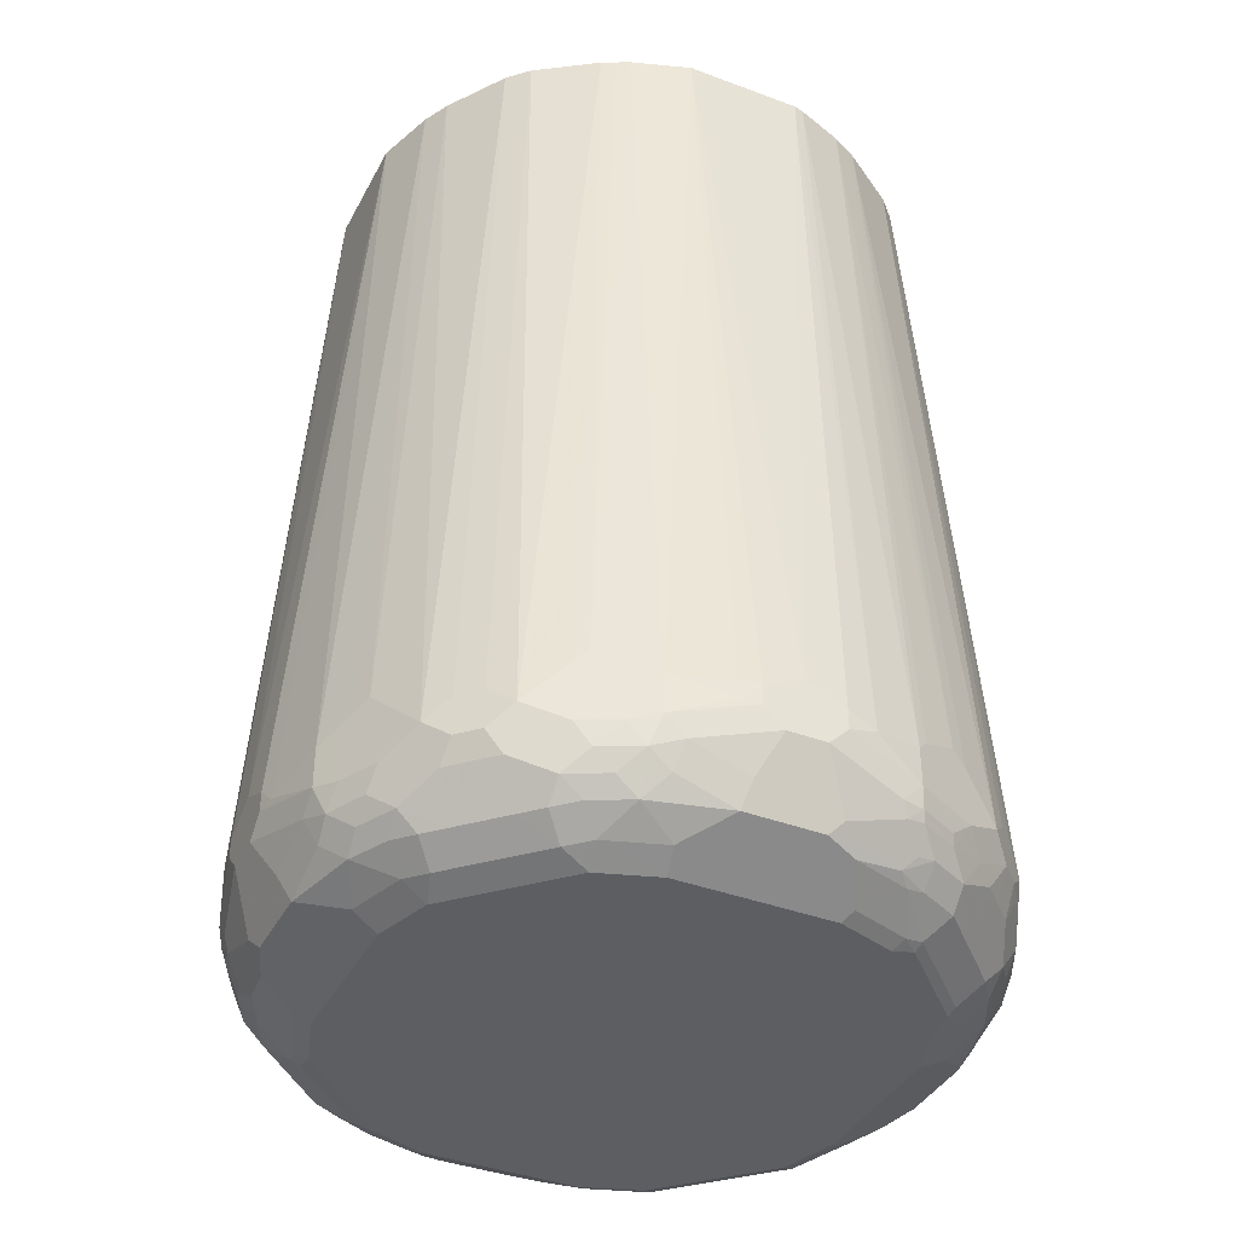
<metadata>
{"format":"obj","ext":"obj","renderer":"f3d","projection":"perspective","resolution":1024,"background":"white","views":[{"elev":-38.8,"azim":-115.3,"up":"+Z"}]}
</metadata>
<code>
v -0.3702 0.02051 -0.8433
v -0.3702 -0.02051 -0.8433
v -0.3702 0.0411 -0.8228
v -0.3497 0.1028 -0.8638
v -0.3497 0.0411 -0.8844
v -0.336 0.04798 -0.9118
v -0.3497 -0.1028 -0.8638
v -0.3702 -0.0411 -0.8228
v -0.336 -0.03421 -0.9118
v -0.3497 -0.0411 -0.8844
v -0.3497 0.1234 -0.8433
v -0.3702 0.0411 -0.8022
v -0.3668 0.05828 -0.8193
v -0.3394 0.1337 -0.8742
v -0.336 0.1097 -0.8913
v -0.3154 0.1303 -0.9118
v -0.2948 0.08908 -0.9324
v -0.2674 0.08227 -0.9462
v -0.3445 -0.126 -0.8638
v -0.3497 -0.1234 -0.8433
v -0.3428 -0.1097 -0.8776
v -0.3651 -0.07198 -0.8124
v -0.3702 -0.0411 -0.8022
v -0.2674 -0.08227 -0.9462
v -0.3085 -0.06168 -0.9256
v -0.3222 -0.0685 -0.9187
v -0.3154 -0.1166 -0.9118
v -0.3428 -0.04798 -0.8982
v -0.336 0.1508 -0.8502
v -0.3497 0.1234 -0.8022
v -0.3651 0.06168 -0.7996
v -0.3702 -0 -0.7816
v -0.3085 0.06168 0.05053
v -0.3188 0.1748 -0.8742
v -0.3188 0.1542 -0.8947
v -0.2948 0.1714 -0.9118
v -0.2708 0.1679 -0.929
v -0.2742 0.1508 -0.9324
v -0.2468 0.144 -0.9462
v -0.3394 -0.1285 -0.8742
v -0.3188 -0.1697 -0.8742
v -0.3239 -0.1671 -0.8638
v -0.336 -0.1508 -0.8433
v -0.3497 -0.1234 -0.8022
v -0.3222 -0.1303 -0.8982
v -0.3062 -0.07227 0.05053
v -0.3085 -0.06168 0.05053
v -0.2468 -0.144 -0.9462
v -0.2605 -0.1508 -0.9393
v -0.2811 -0.08908 -0.9393
v -0.3017 -0.1303 -0.9187
v -0.2982 -0.1491 -0.9153
v -0.3188 -0.1491 -0.8947
v -0.2948 0.2331 -0.8296
v -0.3154 0.1919 -0.8502
v -0.336 0.1508 -0.809
v -0.3291 0.1645 -0.7816
v -0.2879 0.1234 0.05053
v -0.2776 0.2365 -0.8742
v -0.2982 0.1953 -0.8947
v -0.2776 0.1953 -0.9153
v -0.2571 0.1748 -0.9358
v -0.144 0.2468 -0.9462
v -0.2948 -0.2125 -0.8638
v -0.3154 -0.1919 -0.8433
v -0.2982 -0.1902 -0.8947
v -0.2948 -0.2331 -0.8228
v -0.336 -0.1508 -0.8022
v -0.3445 -0.1337 -0.7918
v -0.2879 -0.1234 0.05053
v -0.144 -0.2468 -0.9462
v -0.1851 -0.2288 -0.941
v -0.2468 -0.1671 -0.941
v -0.2571 -0.1697 -0.9358
v -0.2776 -0.1902 -0.9153
v -0.2742 0.2536 -0.809
v -0.2331 0.2948 -0.8296
v -0.2742 0.2536 -0.8502
v -0.3154 0.1919 -0.7884
v -0.2742 0.1508 0.05053
v -0.2331 0.2125 0.05053
v -0.3222 0.1782 -0.7748
v -0.2811 0.1371 0.05053
v -0.2571 0.2571 -0.8742
v -0.2571 0.2159 -0.9153
v -0.1748 0.2571 -0.9358
v -0.08227 0.2674 -0.9462
v -0.1508 0.2742 -0.9324
v -0.2776 -0.2314 -0.8742
v -0.2742 -0.2536 -0.8433
v -0.2571 -0.2108 -0.9153
v -0.2571 -0.252 -0.8742
v -0.3154 -0.1919 -0.7816
v -0.2331 -0.2948 -0.8228
v -0.2742 -0.2536 -0.8022
v -0.2331 -0.2125 0.05053
v -0.2742 -0.1508 0.05053
v -0.3239 -0.1748 -0.7713
v -0.2848 -0.1297 0.05053
v -0.1645 -0.2493 -0.941
v -0.08227 -0.2674 -0.9462
v -0.144 -0.2742 -0.9324
v -0.1748 -0.252 -0.9358
v -0.2536 0.2742 -0.809
v -0.1919 0.3154 -0.7884
v -0.1508 0.336 -0.809
v -0.1508 0.336 -0.8502
v -0.1919 0.3154 -0.8502
v -0.1748 0.3188 -0.8742
v -0.2365 0.2776 -0.8742
v -0.2536 0.2742 -0.8502
v -0.2125 0.2331 0.05053
v -0.1508 0.2742 0.05053
v -0.1953 0.2982 -0.8947
v -0.2159 0.2571 -0.9153
v -0.1679 0.2708 -0.929
v -0.1953 0.2776 -0.9153
v 0.08227 0.2674 -0.9462
v -0.08908 0.2948 -0.9324
v -0.04798 0.336 -0.9118
v -0.1303 0.3154 -0.9118
v -0.2536 -0.2742 -0.8433
v -0.1953 -0.2725 -0.9153
v -0.2365 -0.2725 -0.8742
v -0.2262 -0.2957 -0.8433
v -0.2159 -0.3033 -0.833
v -0.1748 -0.3239 -0.8536
v -0.1508 -0.336 -0.8433
v -0.1508 -0.336 -0.8022
v -0.1919 -0.3154 -0.7816
v -0.1508 -0.2742 0.05053
v -0.1925 -0.2466 0.05053
v -0.2125 -0.2331 0.05053
v -0.2536 -0.2742 -0.8022
v -0.278 -0.1434 0.05053
v 0.08227 -0.2674 -0.9462
v -0.0411 -0.336 -0.9118
v -0.06168 -0.3085 -0.9256
v -0.08227 -0.2948 -0.9324
v -0.1234 -0.3154 -0.9118
v -0.1645 -0.2948 -0.9118
v -0.1782 0.3222 -0.7748
v -0.1645 0.3291 -0.7816
v -0.1234 0.3497 -0.8022
v -0.1234 0.3497 -0.8433
v -0.1337 0.3394 -0.8742
v -0.1542 0.3188 -0.8947
v -0.1371 0.2811 0.05053
v -0.1714 0.2948 -0.9118
v 0.03421 0.336 -0.9118
v 0.06168 0.3085 -0.9256
v 0.08908 0.2811 -0.9393
v 0.1508 0.2605 -0.9393
v 0.144 0.2468 -0.9462
v -0.1097 0.336 -0.8913
v -0.0411 0.3497 -0.8844
v -0.02051 0.3702 -0.8433
v -0.2365 -0.2828 -0.8536
v -0.1953 -0.2931 -0.8947
v -0.1851 -0.3162 -0.8638
v -0.1337 -0.3445 -0.8536
v -0.1234 -0.3497 -0.8433
v -0.1234 -0.3497 -0.8022
v -0.1645 -0.3291 -0.7816
v -0.1308 -0.2842 0.05053
v 0.144 -0.2468 -0.9462
v 0.1542 -0.2571 -0.941
v 0.09256 -0.2776 -0.941
v 0.07198 -0.3188 -0.9204
v 0.06168 -0.3085 -0.9256
v 0.0411 -0.336 -0.9118
v -0.05139 -0.3445 -0.8947
v -0.06168 -0.3368 -0.905
v -0.07198 -0.3239 -0.9153
v -0.06168 -0.3222 -0.9187
v -0.03081 -0.3651 -0.8536
v -0.1234 -0.3368 -0.8844
v -0.1337 -0.3239 -0.8947
v -0.1748 -0.3033 -0.8947
v -0.1234 0.2879 0.05053
v -0.06168 0.3651 -0.7996
v -0.05828 0.3668 -0.8193
v -0.06168 0.3085 0.05053
v -0.0411 0.3702 -0.8228
v -0.1028 0.3497 -0.8638
v 0.1166 0.3154 -0.9118
v 0.0685 0.3222 -0.9187
v 0.02051 0.3702 -0.8433
v 0.0411 0.3497 -0.8844
v 0.04798 0.3428 -0.8982
v 0.1303 0.3017 -0.9187
v 0.1697 0.2571 -0.9358
v 0.1671 0.2468 -0.941
v 0.2288 0.1851 -0.941
v 0.2468 0.144 -0.9462
v -0.1645 -0.3162 -0.8844
v -0.144 -0.3368 -0.8638
v -0.1131 -0.3445 -0.8742
v -0.1028 -0.3497 -0.8638
v -0.0411 -0.3702 -0.8228
v -0.07198 -0.3651 -0.8124
v -0.06168 -0.3085 0.05053
v -0.114 -0.2915 0.05053
v -0.1234 -0.2879 0.05053
v 0.2468 -0.144 -0.9462
v 0.2571 -0.1542 -0.941
v 0.1645 -0.2674 -0.9333
v 0.1028 -0.2879 -0.9333
v 0.1234 -0.3154 -0.9118
v 0.1028 -0.336 -0.8913
v 0.0411 -0.3497 -0.8844
v 0.02051 -0.3702 -0.8433
v -0.02051 -0.3702 -0.8433
v -0.0411 0.3702 -0.8022
v 0.06168 0.3085 0.05053
v 0 0.3702 -0.7816
v 0.1491 0.2982 -0.9153
v 0.1303 0.3222 -0.8982
v 0.1491 0.3188 -0.8947
v 0.0411 0.3702 -0.8228
v 0.1028 0.3497 -0.8638
v 0.1097 0.3428 -0.8776
v 0.252 0.1748 -0.9358
v 0.1902 0.2776 -0.9153
v 0.2108 0.2571 -0.9153
v 0.2493 0.1645 -0.941
v 0.2674 0.08227 -0.9462
v 0.2742 0.144 -0.9324
v -0.0411 -0.3702 -0.8022
v 0.06168 -0.3085 0.05053
v 0 -0.3702 -0.7816
v 0.2674 -0.08227 -0.9462
v 0.2776 -0.09256 -0.941
v 0.2674 -0.1645 -0.9333
v 0.2159 -0.2571 -0.9102
v 0.1953 -0.2776 -0.9102
v 0.1748 -0.2776 -0.9204
v 0.1645 -0.2948 -0.9118
v 0.1542 -0.3188 -0.8896
v 0.1337 -0.3394 -0.869
v 0.1234 -0.3445 -0.8665
v 0.1028 -0.3497 -0.8638
v 0.0411 -0.3702 -0.8228
v 0.07227 0.3062 0.05053
v 0.07198 0.3651 -0.8124
v 0.0411 0.3702 -0.8022
v 0.1285 0.3394 -0.8742
v 0.1902 0.2982 -0.8947
v 0.1697 0.3188 -0.8742
v 0.1234 0.3497 -0.8433
v 0.126 0.3445 -0.8638
v 0.2725 0.1953 -0.9153
v 0.2948 0.1645 -0.9118
v 0.252 0.2571 -0.8742
v 0.2948 0.08227 -0.9324
v 0.3085 0.06168 -0.9256
v 0.336 0.0411 -0.9118
v 0.3154 0.1234 -0.9118
v 0.07241 -0.3058 0.05053
v 0.0411 -0.3702 -0.8022
v 0.05828 -0.3668 -0.8056
v 0.336 -0.0411 -0.9118
v 0.3085 -0.06168 -0.9256
v 0.3188 -0.07198 -0.9204
v 0.2879 -0.1028 -0.9333
v 0.3154 -0.1234 -0.9118
v 0.2948 -0.1645 -0.9118
v 0.2776 -0.1748 -0.9204
v 0.2776 -0.1953 -0.9102
v 0.2571 -0.2159 -0.9102
v 0.2571 -0.2571 -0.869
v 0.1953 -0.2982 -0.8896
v 0.1748 -0.3188 -0.869
v 0.1371 -0.3428 -0.8502
v 0.1234 -0.3497 -0.8433
v 0.1234 0.2879 0.05053
v 0.1234 0.3497 -0.8022
v 0.2125 0.2948 -0.8638
v 0.2314 0.2776 -0.8742
v 0.1671 0.3239 -0.8638
v 0.1919 0.3154 -0.8433
v 0.1508 0.336 -0.8433
v 0.2725 0.2365 -0.8742
v 0.2931 0.1953 -0.8947
v 0.3033 0.1748 -0.8947
v 0.2536 0.2742 -0.8433
v 0.3222 0.06168 -0.9187
v 0.3239 0.07198 -0.9153
v 0.3368 0.06168 -0.905
v 0.3445 0.05139 -0.8947
v 0.3651 0.03081 -0.8536
v 0.3239 0.1337 -0.8947
v 0.3368 0.1234 -0.8844
v 0.1234 -0.2879 0.05053
v 0.1234 -0.3497 -0.8022
v 0.3702 -0.02051 -0.8433
v 0.3497 -0.0411 -0.8844
v 0.336 -0.1028 -0.8913
v 0.3188 -0.1542 -0.8896
v 0.2982 -0.1953 -0.8896
v 0.2776 -0.2365 -0.869
v 0.2742 -0.2536 -0.8364
v 0.2536 -0.2742 -0.8364
v 0.2365 -0.2776 -0.869
v 0.2159 -0.2982 -0.8484
v 0.2193 -0.3017 -0.8296
v 0.1782 -0.3222 -0.8502
v 0.1508 -0.336 -0.8364
v 0.1297 0.2848 0.05053
v 0.1748 0.3239 -0.7713
v 0.1337 0.3445 -0.7918
v 0.1508 0.336 -0.8022
v 0.2331 0.2948 -0.8228
v 0.2742 0.2536 -0.8433
v 0.2828 0.2365 -0.8536
v 0.2957 0.2262 -0.8433
v 0.3162 0.1851 -0.8638
v 0.3162 0.1645 -0.8844
v 0.3445 0.1131 -0.8742
v 0.3702 0.02051 -0.8433
v 0.3368 0.144 -0.8638
v 0.1328 -0.2833 0.05053
v 0.1645 -0.3291 -0.7816
v 0.1919 -0.3154 -0.7748
v 0.1508 -0.336 -0.7953
v 0.3497 -0.1028 -0.8638
v 0.3702 -0.0411 -0.8228
v 0.3445 -0.1234 -0.8665
v 0.3394 -0.1337 -0.869
v 0.3188 -0.1748 -0.869
v 0.2982 -0.2159 -0.8484
v 0.2811 -0.2399 -0.8502
v 0.2948 -0.2331 -0.8158
v 0.2399 -0.2811 -0.8502
v 0.2331 -0.2948 -0.8158
v 0.1434 0.278 0.05053
v 0.1919 0.3154 -0.7816
v 0.1508 0.2742 0.05053
v 0.2536 0.2742 -0.8022
v 0.2948 0.2331 -0.8228
v 0.2125 0.2331 0.05053
v 0.3033 0.2159 -0.833
v 0.3239 0.1748 -0.8536
v 0.3445 0.1337 -0.8536
v 0.3497 0.1028 -0.8638
v 0.3702 0.0411 -0.8228
v 0.1508 -0.2742 0.05053
v 0.3497 -0.1234 -0.8433
v 0.3702 -0.0411 -0.8022
v 0.3668 -0.05828 -0.8056
v 0.3428 -0.1371 -0.8502
v 0.3222 -0.1782 -0.8502
v 0.3017 -0.2193 -0.8296
v 0.336 -0.1508 -0.7953
v 0.3154 -0.1919 -0.7748
v 0.2742 -0.1508 0.05053
v 0.2331 -0.2125 0.05053
v 0.2742 -0.2536 -0.7953
v 0.336 -0.1508 -0.8364
v 0.2536 -0.2742 -0.7953
v 0.2125 -0.2331 0.05053
v 0.2742 0.2536 -0.8022
v 0.2331 0.2125 0.05053
v 0.2466 0.1925 0.05053
v 0.2742 0.1508 0.05053
v 0.3154 0.1919 -0.7816
v 0.336 0.1508 -0.8022
v 0.336 0.1508 -0.8433
v 0.3497 0.1234 -0.8433
v 0.3651 0.07198 -0.8124
v 0.3702 0.0411 -0.8022
v 0.3497 -0.1234 -0.8022
v 0.3702 -0 -0.7816
v 0.3085 -0.06168 0.05053
v 0.3058 -0.07241 0.05053
v 0.3291 -0.1645 -0.7816
v 0.2879 -0.1234 0.05053
v 0.2833 -0.1328 0.05053
v 0.2842 0.1308 0.05053
v 0.3291 0.1645 -0.7816
v 0.3497 0.1234 -0.8022
v 0.3085 0.06168 0.05053
v 0.2879 0.1234 0.05053
v 0.2915 0.114 0.05053
f 232 264 233
f 223 253 228
f 224 248 225
f 225 248 254
f 225 254 283
f 225 283 252
f 227 255 256
f 227 256 257
f 234 265 264
f 233 264 265
f 227 262 232
f 228 253 258
f 228 258 255
f 230 231 260
f 230 261 259
f 232 262 263
f 232 263 264
f 223 252 253
f 233 265 234
f 227 257 262
f 230 260 261
f 219 247 249
f 222 251 247
f 209 240 210
f 209 239 240
f 210 240 241
f 210 241 242
f 234 264 266
f 211 242 212
f 212 242 243
f 215 244 245
f 215 245 246
f 223 228 226
f 215 246 216
f 217 248 224
f 218 222 247
f 218 247 219
f 219 249 248
f 220 250 221
f 220 246 245
f 220 245 250
f 221 251 222
f 221 250 251
f 217 219 248
f 234 266 267
f 248 249 278
f 234 268 269
f 249 280 281
f 249 281 278
f 250 282 251
f 250 277 312
f 250 312 282
f 251 282 281
f 251 281 280
f 252 283 284
f 252 284 253
f 249 251 280
f 253 284 285
f 253 292 258
f 254 279 286
f 254 286 314
f 254 314 283
f 255 258 287
f 209 238 239
f 255 287 257
f 255 257 256
f 257 287 288
f 253 285 292
f 234 267 268
f 248 279 254
f 247 251 249
f 234 269 270
f 235 270 271
f 235 271 272
f 235 272 236
f 236 238 237
f 236 272 238
f 238 272 239
f 239 272 273
f 239 273 240
f 248 278 279
f 240 273 307
f 240 274 241
f 241 274 275
f 241 275 242
f 242 275 243
f 243 275 261
f 243 261 260
f 244 276 277
f 244 277 245
f 245 277 250
f 240 307 274
f 207 238 209
f 176 212 213
f 207 236 237
f 163 204 164
f 164 204 165
f 166 205 206
f 166 206 167
f 167 206 234
f 167 234 207
f 167 207 168
f 168 207 208
f 168 208 169
f 163 203 204
f 169 208 207
f 169 209 171
f 169 171 170
f 171 209 210
f 171 210 242
f 171 242 211
f 171 211 212
f 171 212 176
f 172 176 198
f 172 198 173
f 169 207 209
f 173 198 177
f 163 202 203
f 162 201 163
f 154 194 195
f 156 185 157
f 257 288 258
f 157 185 184
f 157 184 214
f 157 214 216
f 157 216 246
f 157 246 220
f 157 220 188
f 163 201 202
f 159 179 196
f 160 197 161
f 160 196 177
f 160 177 197
f 161 197 177
f 161 177 198
f 161 198 199
f 161 199 162
f 162 199 200
f 162 200 201
f 159 196 160
f 207 237 238
f 176 213 199
f 177 196 178
f 194 223 226
f 195 226 228
f 195 228 255
f 195 255 227
f 199 213 200
f 200 213 212
f 200 212 243
f 200 243 260
f 200 260 231
f 194 226 195
f 200 231 229
f 201 229 202
f 202 229 231
f 202 231 230
f 205 232 206
f 206 232 233
f 206 233 234
f 207 234 270
f 207 270 235
f 207 235 236
f 200 229 201
f 176 199 198
f 192 252 223
f 192 224 225
f 178 196 179
f 181 214 182
f 181 183 214
f 182 214 184
f 183 215 216
f 183 216 214
f 186 217 191
f 186 191 187
f 186 190 218
f 192 225 252
f 186 218 219
f 188 220 221
f 188 221 189
f 189 221 222
f 189 222 190
f 190 222 218
f 191 217 192
f 192 223 194
f 192 194 193
f 192 217 224
f 186 219 217
f 257 258 289
f 312 337 313
f 257 290 291
f 326 348 328
f 327 349 350
f 327 350 348
f 328 348 351
f 328 351 329
f 329 351 352
f 329 352 330
f 330 352 353
f 330 353 331
f 326 327 348
f 332 353 333
f 333 355 356
f 333 356 357
f 333 357 358
f 333 358 360
f 333 360 335
f 333 353 359
f 333 359 354
f 335 360 361
f 335 361 347
f 333 354 355
f 339 341 363
f 324 335 347
f 323 325 324
f 310 337 312
f 310 312 311
f 310 336 338
f 310 338 337
f 313 339 362
f 313 362 340
f 313 337 338
f 313 338 341
f 313 341 339
f 324 325 335
f 314 316 315
f 316 340 342
f 316 342 343
f 316 343 317
f 317 343 344
f 317 344 321
f 319 344 369
f 319 369 345
f 320 345 346
f 322 324 347
f 314 340 316
f 309 336 310
f 339 363 362
f 340 363 364
f 355 377 378
f 355 378 356
f 357 361 360
f 357 360 358
f 365 379 380
f 365 380 366
f 366 380 367
f 367 380 381
f 367 381 369
f 355 376 377
f 367 369 368
f 370 381 382
f 370 382 371
f 371 382 373
f 372 375 377
f 372 377 376
f 373 382 374
f 379 383 380
f 154 193 194
f 380 383 381
f 369 381 370
f 340 362 363
f 354 376 355
f 352 359 353
f 340 364 365
f 340 365 366
f 340 366 367
f 340 367 368
f 340 368 343
f 340 343 342
f 343 368 344
f 344 368 369
f 345 369 346
f 354 372 376
f 346 369 370
f 348 359 351
f 348 350 372
f 348 372 354
f 348 354 359
f 349 373 374
f 349 374 350
f 350 374 375
f 350 375 372
f 351 359 352
f 346 370 371
f 257 289 290
f 308 335 325
f 306 334 335
f 271 303 304
f 271 304 272
f 271 300 301
f 272 304 273
f 273 304 305
f 273 305 306
f 273 306 307
f 274 307 308
f 274 308 275
f 271 302 303
f 275 308 325
f 276 309 310
f 276 310 311
f 276 311 277
f 277 311 312
f 278 281 313
f 278 313 286
f 278 286 279
f 281 282 313
f 282 312 313
f 275 325 295
f 283 314 315
f 271 301 302
f 269 300 270
f 257 291 262
f 258 292 293
f 258 293 289
f 258 288 287
f 259 261 295
f 259 295 294
f 261 275 295
f 262 266 264
f 262 264 263
f 270 300 271
f 262 291 296
f 262 297 326
f 262 326 298
f 262 298 266
f 266 298 329
f 266 329 299
f 266 299 267
f 267 269 268
f 267 299 300
f 267 300 269
f 262 296 297
f 306 335 308
f 283 315 316
f 283 317 284
f 296 373 349
f 296 349 327
f 296 327 326
f 298 326 328
f 298 328 329
f 299 329 330
f 299 330 300
f 300 330 301
f 301 330 331
f 296 371 373
f 301 331 353
f 301 332 302
f 302 332 333
f 302 333 335
f 302 335 303
f 303 334 304
f 303 335 334
f 304 334 306
f 304 306 305
f 306 308 307
f 301 353 332
f 283 316 317
f 296 346 371
f 296 326 297
f 284 318 285
f 284 317 318
f 285 318 292
f 286 313 340
f 286 340 314
f 289 293 319
f 289 319 290
f 290 319 291
f 291 319 345
f 296 320 346
f 291 345 320
f 292 318 293
f 293 318 317
f 293 317 321
f 293 321 344
f 293 344 319
f 294 295 323
f 294 323 324
f 294 324 322
f 295 325 323
f 291 320 296
f 153 191 192
f 44 70 46
f 153 192 193
f 33 294 322
f 33 322 347
f 33 347 361
f 33 361 357
f 33 357 356
f 33 356 378
f 33 378 377
f 33 377 375
f 33 375 374
f 33 374 382
f 33 382 384
f 33 384 383
f 33 383 379
f 33 379 365
f 33 365 364
f 33 364 363
f 33 363 341
f 33 341 338
f 33 338 336
f 33 259 294
f 33 230 259
f 33 202 230
f 33 203 202
f 29 54 55
f 29 55 34
f 29 56 54
f 30 57 56
f 30 31 33
f 30 33 58
f 30 58 57
f 32 47 33
f 33 47 46
f 33 336 309
f 33 46 70
f 33 99 135
f 33 135 97
f 33 97 96
f 33 96 133
f 33 133 132
f 33 132 131
f 33 131 165
f 33 165 204
f 33 204 203
f 33 70 99
f 33 309 276
f 33 276 244
f 33 244 215
f 41 53 66
f 41 66 64
f 43 65 67
f 43 67 68
f 44 68 69
f 44 69 70
f 48 71 72
f 48 72 73
f 48 73 49
f 41 65 42
f 49 73 74
f 49 51 50
f 51 74 52
f 52 74 75
f 52 75 66
f 52 66 53
f 54 76 104
f 54 104 77
f 54 77 111
f 54 111 78
f 49 74 51
f 27 45 28
f 41 64 65
f 40 45 53
f 33 215 183
f 33 183 180
f 33 180 148
f 33 148 113
f 33 113 112
f 33 112 81
f 33 81 80
f 33 80 83
f 33 83 58
f 40 53 41
f 34 55 54
f 34 59 60
f 34 60 35
f 36 61 37
f 36 60 61
f 37 62 38
f 37 61 62
f 38 62 39
f 39 62 86
f 39 86 63
f 34 54 59
f 27 53 45
f 27 52 53
f 27 51 52
f 6 18 24
f 6 24 9
f 7 19 20
f 7 20 8
f 7 10 28
f 7 28 21
f 7 21 19
f 8 20 22
f 8 22 23
f 6 17 18
f 9 24 25
f 9 26 27
f 9 27 28
f 9 28 10
f 11 29 14
f 11 13 30
f 11 30 56
f 11 56 29
f 12 31 13
f 12 32 33
f 9 25 26
f 12 33 31
f 6 16 17
f 4 6 5
f 381 383 384
f 1 2 8
f 1 8 23
f 1 23 32
f 1 32 12
f 1 12 3
f 1 3 4
f 1 4 5
f 1 5 6
f 6 15 16
f 1 6 9
f 2 7 8
f 2 9 10
f 2 10 7
f 3 11 4
f 3 12 13
f 3 13 11
f 4 11 14
f 4 14 15
f 4 15 6
f 1 9 2
f 54 78 59
f 13 31 30
f 14 34 35
f 19 40 41
f 19 41 42
f 19 42 65
f 19 65 43
f 19 43 20
f 20 43 68
f 20 68 44
f 20 44 22
f 21 28 45
f 19 21 40
f 21 45 40
f 22 46 47
f 22 47 23
f 23 47 32
f 24 48 49
f 24 49 50
f 24 50 26
f 24 26 25
f 26 51 27
f 26 50 51
f 22 44 46
f 14 29 34
f 18 48 24
f 18 101 71
f 14 35 16
f 14 16 15
f 16 35 60
f 16 60 36
f 16 36 37
f 16 37 38
f 16 38 17
f 17 38 18
f 18 38 39
f 18 71 48
f 18 39 63
f 18 87 118
f 18 118 154
f 18 154 195
f 18 195 227
f 18 227 232
f 18 232 205
f 18 205 166
f 18 166 136
f 18 136 101
f 18 63 87
f 54 56 79
f 54 79 80
f 54 80 81
f 118 187 152
f 118 152 153
f 118 153 154
f 119 121 120
f 120 121 155
f 120 155 185
f 120 185 156
f 120 156 157
f 120 157 188
f 118 151 187
f 120 188 150
f 121 146 155
f 122 124 158
f 122 158 125
f 123 141 159
f 123 159 124
f 124 160 125
f 124 125 158
f 124 159 160
f 125 160 127
f 121 147 146
f 125 127 126
f 118 150 151
f 116 117 149
f 102 140 141
f 102 141 103
f 103 141 123
f 105 142 143
f 105 143 106
f 105 113 142
f 106 143 144
f 106 144 145
f 106 145 107
f 116 149 121
f 107 145 146
f 107 109 108
f 109 146 147
f 109 147 114
f 109 114 110
f 113 148 142
f 114 147 121
f 114 121 149
f 114 149 117
f 114 117 115
f 107 146 109
f 102 139 140
f 127 160 161
f 128 161 162
f 140 179 141
f 141 179 159
f 142 148 180
f 142 180 143
f 143 180 144
f 144 181 182
f 144 182 145
f 144 180 183
f 144 183 181
f 140 178 179
f 145 184 185
f 145 182 184
f 146 185 155
f 150 186 187
f 150 187 151
f 150 188 189
f 150 189 190
f 150 190 186
f 152 187 191
f 152 191 153
f 145 185 146
f 127 161 128
f 140 177 178
f 140 175 174
f 128 162 163
f 128 163 129
f 129 163 164
f 129 164 130
f 130 164 165
f 130 165 131
f 136 166 167
f 136 167 168
f 136 168 169
f 140 173 177
f 136 169 170
f 137 172 173
f 137 173 140
f 137 140 174
f 137 174 175
f 137 175 139
f 137 139 138
f 137 171 176
f 137 176 172
f 139 175 140
f 136 170 171
f 153 193 154
f 101 138 139
f 101 171 137
f 67 94 134
f 67 134 95
f 67 95 96
f 67 96 97
f 67 97 93
f 68 93 98
f 68 98 69
f 69 98 70
f 70 98 99
f 67 122 94
f 71 100 72
f 71 139 102
f 71 102 100
f 72 100 103
f 72 103 74
f 72 74 73
f 74 103 123
f 74 123 91
f 74 91 75
f 76 81 112
f 71 101 139
f 76 112 104
f 67 90 122
f 66 92 89
f 54 81 76
f 56 57 79
f 57 82 79
f 57 58 82
f 58 83 82
f 59 78 84
f 59 84 60
f 60 85 61
f 60 84 85
f 67 93 68
f 61 85 62
f 62 115 86
f 63 86 88
f 63 88 87
f 64 66 89
f 64 89 90
f 64 90 67
f 64 67 65
f 66 75 91
f 66 91 92
f 62 85 115
f 101 137 138
f 77 105 106
f 77 107 108
f 90 124 122
f 91 123 124
f 91 124 92
f 93 97 98
f 94 122 125
f 94 125 126
f 94 126 127
f 94 127 128
f 94 128 129
f 90 92 124
f 94 129 130
f 94 131 132
f 94 132 133
f 94 133 134
f 95 134 133
f 95 133 96
f 97 135 98
f 98 135 99
f 100 102 103
f 101 136 171
f 94 130 131
f 77 106 107
f 89 92 90
f 88 116 121
f 77 108 109
f 77 109 110
f 77 110 111
f 77 104 112
f 77 112 113
f 77 113 105
f 78 111 84
f 79 82 80
f 80 82 83
f 88 121 119
f 84 111 110
f 84 114 115
f 84 115 85
f 86 116 88
f 86 115 117
f 86 117 116
f 87 88 119
f 87 119 120
f 87 120 150
f 87 150 118
f 84 110 114
f 381 384 382

</code>
